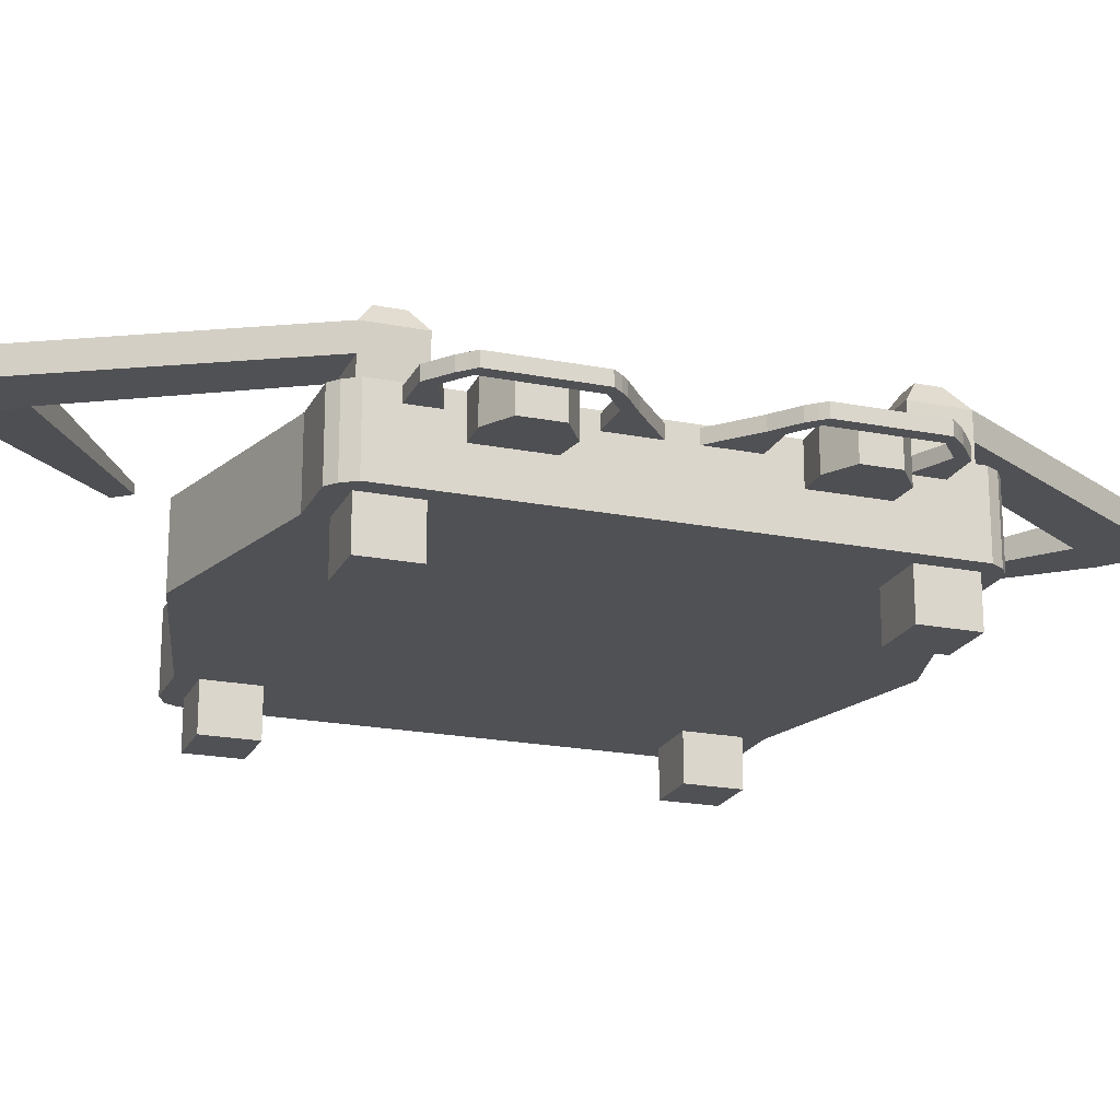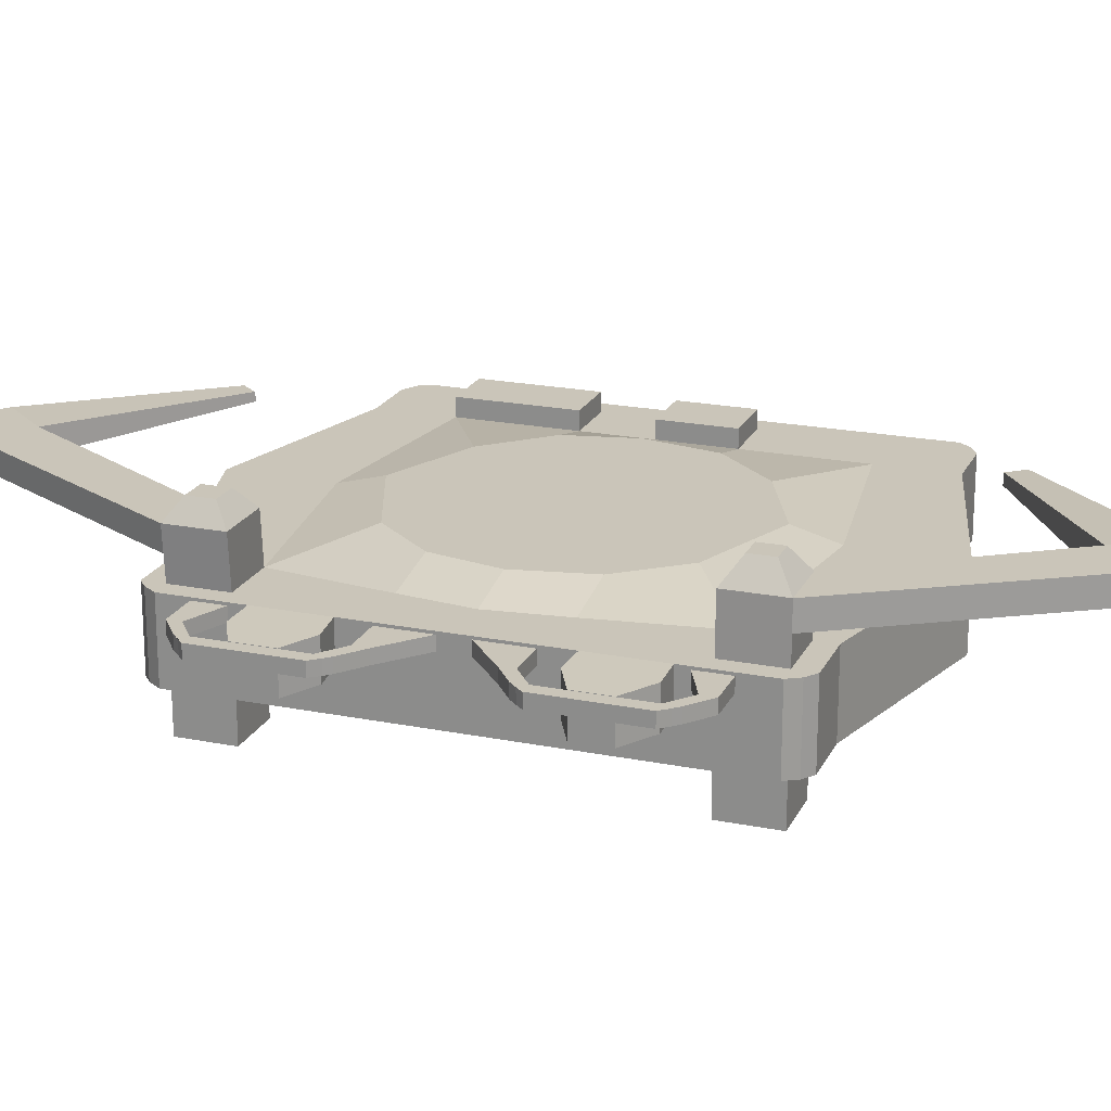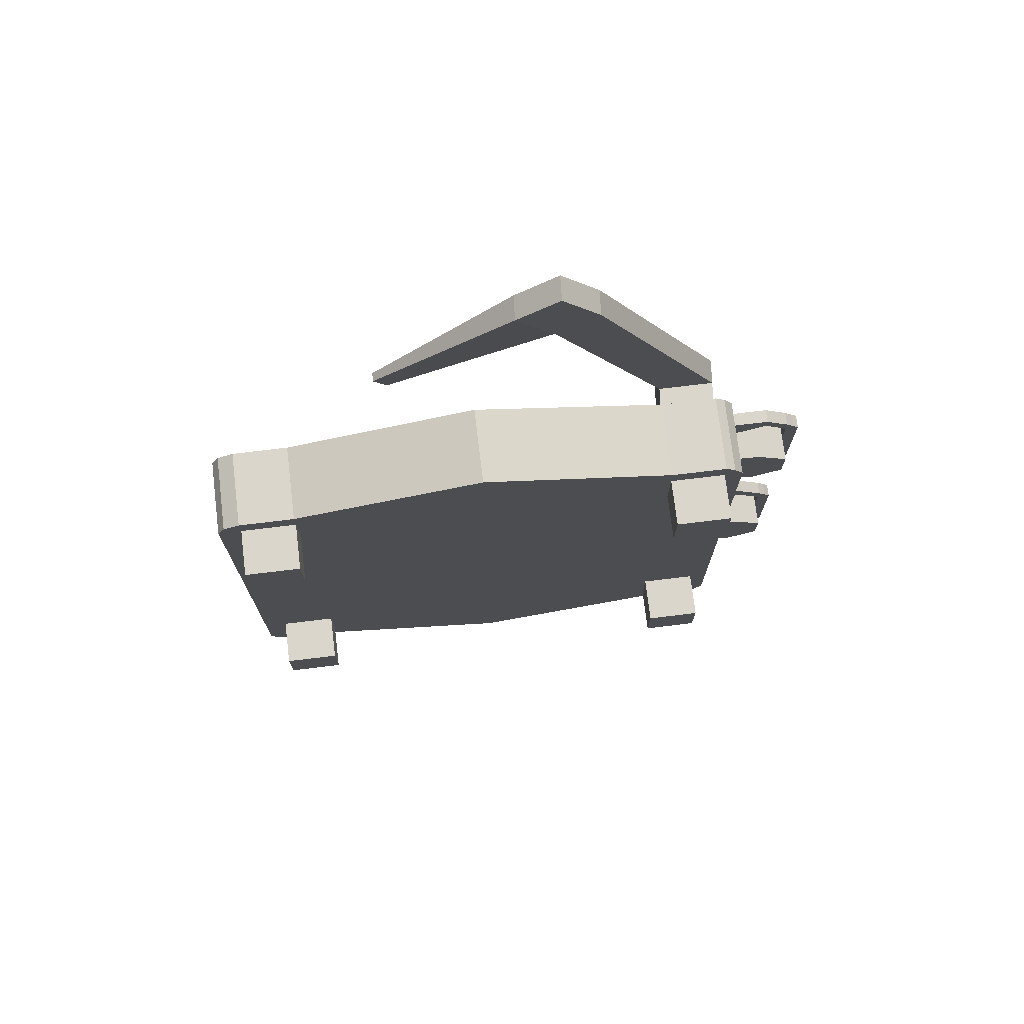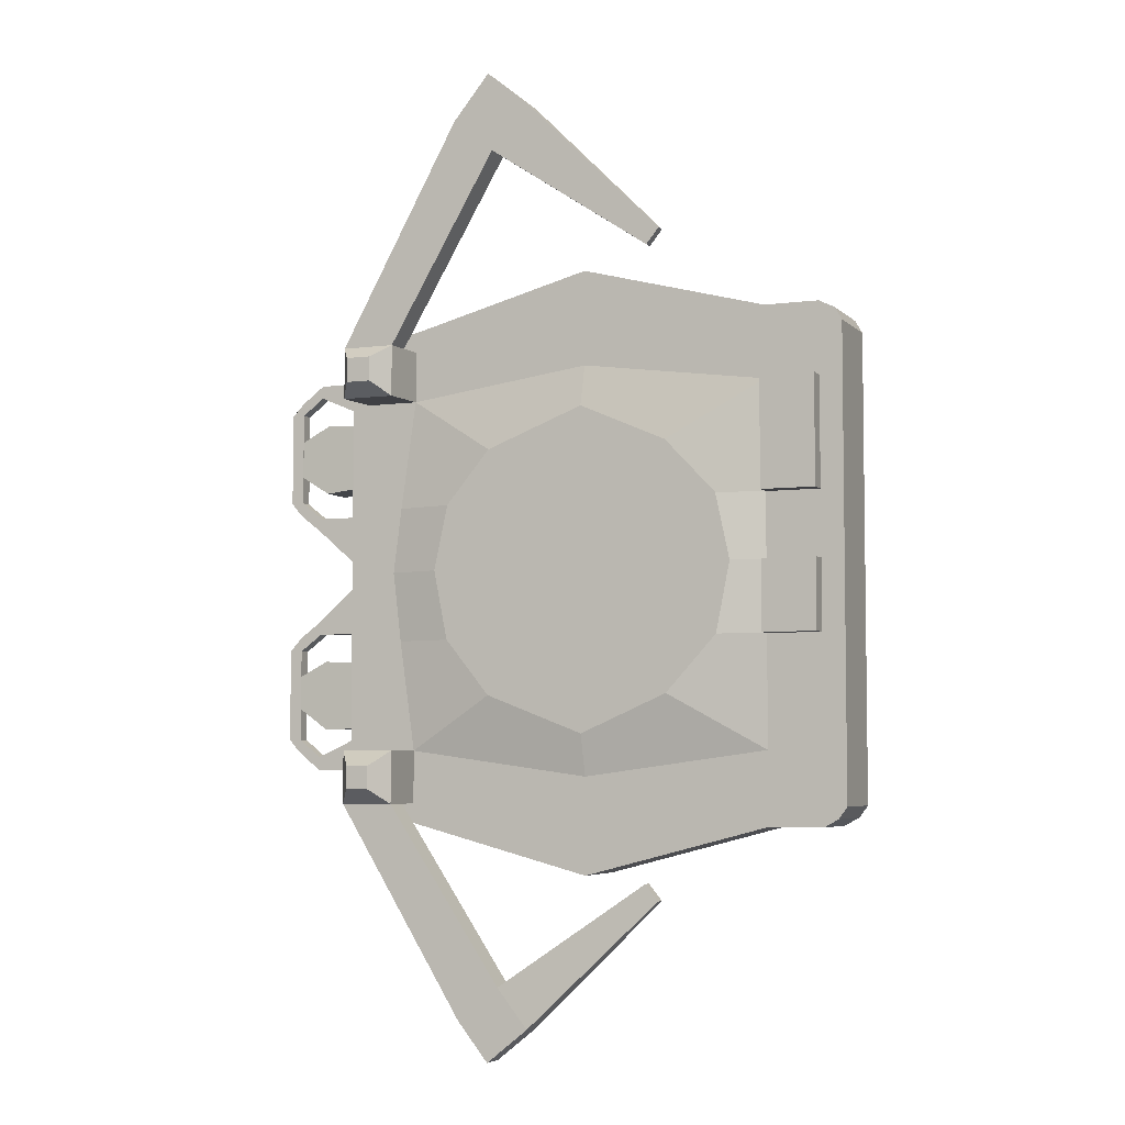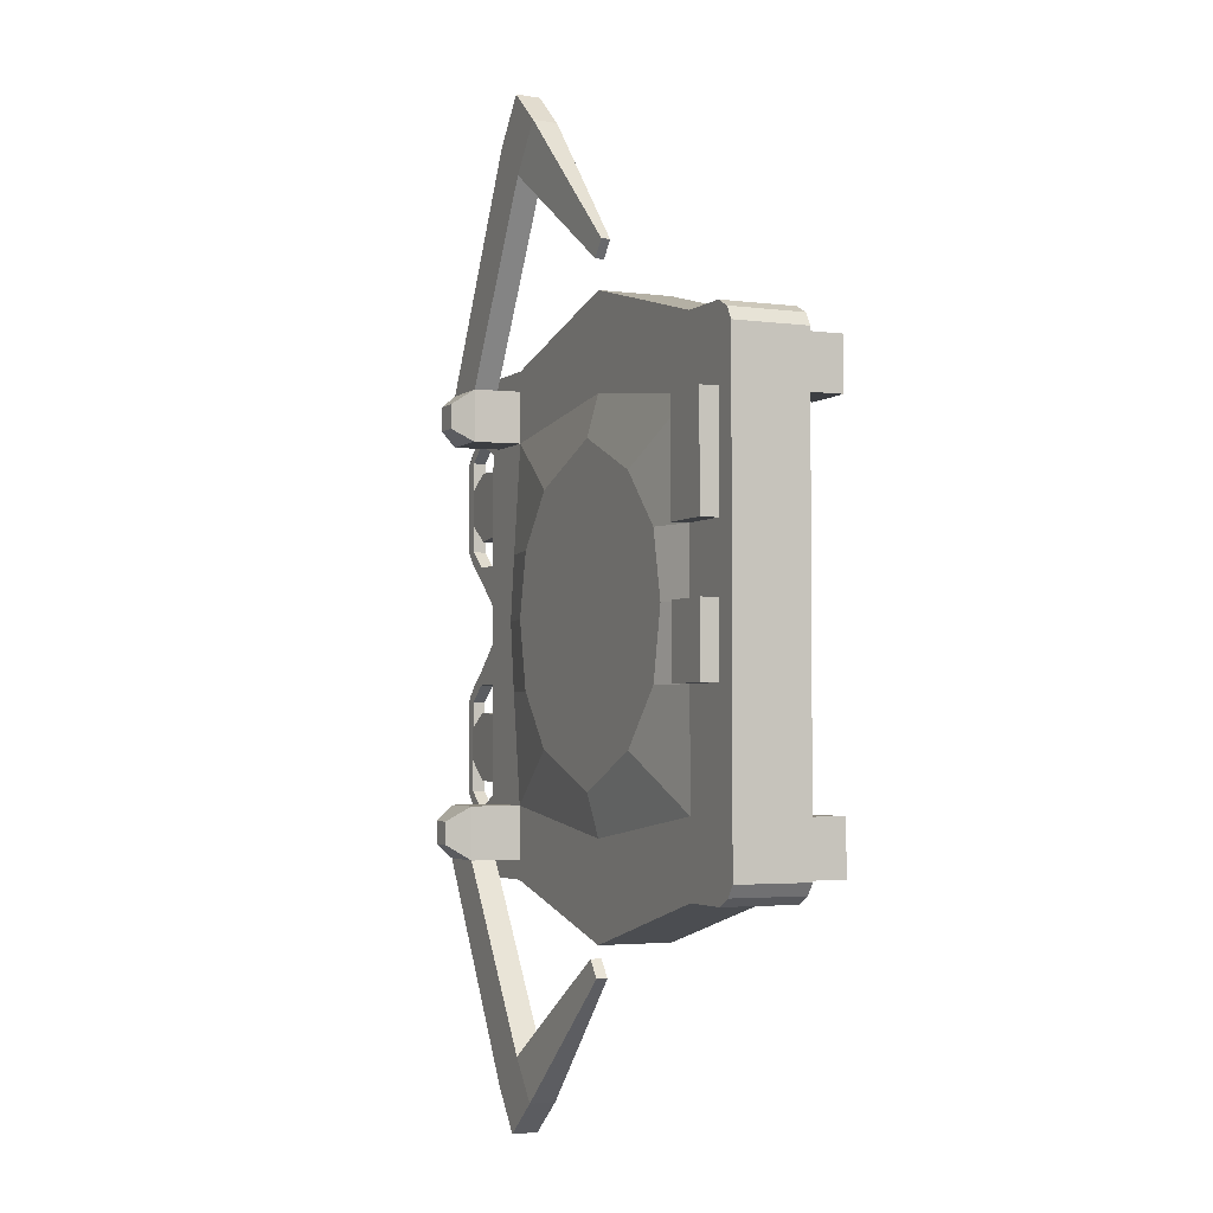
<metadata>
{"format":"obj","ext":"obj","renderer":"f3d","projection":"perspective","resolution":1024,"background":"white","views":[{"elev":-20.2,"azim":70.1,"up":"+Y"},{"elev":20.6,"azim":109.9,"up":"+Y"},{"elev":73.9,"azim":-6.9,"up":"+Z"},{"elev":-5.1,"azim":-157.3,"up":"+Z"},{"elev":-3.2,"azim":-114.5,"up":"+Z"}]}
</metadata>
<code>
o Cube
v 20.09 5.868 -19.32
v 20.09 0.02768 -19.32
v 19.97 5.868 18.98
v 19.97 0.02768 18.98
v -19.97 5.868 -19.32
v -19.97 0.02768 -19.32
v -20.09 5.868 18.98
v -20.09 0.02768 18.98
v -18.85 0.02768 -19.95
v -18.85 5.868 19.59
v -18.85 0.02768 19.59
v -18.85 5.868 -19.95
v 19.22 0.02768 19.59
v 19.22 5.868 -19.95
v 19.22 0.02768 -19.95
v 19.22 5.868 19.59
v -20.64 0.02768 -18.41
v 20.64 5.868 -18.41
v -20.64 5.868 -18.41
v 20.64 0.02768 -18.41
v -18.85 -3.536 -18.41
v -18.85 5.868 -18.41
v 18 11.54 -17.2
v 19.22 -3.536 -18.41
v -20.64 0.02768 18
v 20.64 5.868 18
v -18.85 -3.536 18
v -18.85 5.868 18
v 18.55 11.06 16.93
v 19.22 -3.536 18
v -20.64 5.868 18
v 20.64 0.02768 18
v -20.64 5.868 -14.22
v 20.64 0.02768 -12.44
v -20.64 0.02768 -14.22
v 25.38 5.685 -10.81
v -18.85 -3.536 -14.22
v -18.85 5.868 -14.22
v 18 11.54 -15.43
v 19.22 -3.536 -14.22
v -20.64 0.02768 13.92
v 25.38 5.685 11.21
v -18.85 -3.536 13.92
v -18.85 7.27 13.92
v 18.55 11.06 14.99
v 19.22 -3.536 13.92
v -20.64 5.868 13.92
v 20.64 0.02768 12.26
v -14.57 0.02768 -19.95
v -14.57 5.868 19.59
v -14.57 0.02768 19.59
v -14.57 5.868 -19.95
v -14.57 -3.536 -18.41
v -14.57 5.868 -18.41
v -14.57 -3.536 18
v -14.57 5.868 18
v -6.772 6.764 -9.885
v -14.57 -3.536 -14.22
v -14.57 7.27 13.92
v -14.57 -3.536 13.92
v 14.98 0.02768 19.59
v 14.98 5.868 -19.95
v 16.2 11.54 -17.2
v 16.53 11.06 16.93
v 16.2 11.54 -15.43
v 16.53 11.06 14.99
v 14.98 0.02768 -19.95
v 14.98 5.868 19.59
v 14.98 -3.536 -18.41
v 14.98 -3.536 18
v 14.98 -3.536 -14.22
v 14.98 -3.536 13.92
v -14.57 0.02768 -18.41
v -18.85 0.02768 -18.41
v -18.85 0.02768 13.92
v -18.85 0.02768 18
v 19.22 0.02768 13.92
v 19.22 0.02768 18
v -14.57 0.02768 18
v -18.85 0.02768 -14.22
v 19.22 0.02768 -18.41
v 19.22 0.02768 -14.22
v -14.57 0.02768 -14.22
v -14.57 0.02768 13.92
v 14.98 0.02768 -18.41
v 14.98 0.02768 18
v 14.98 0.02768 -14.22
v 14.98 0.02768 13.92
v -20.64 5.868 -5.447
v 20.64 0.02768 -7.109
v -20.64 0.02768 -5.447
v 25.38 5.685 -8.154
v -18.85 0.02768 -5.447
v -18.85 7.235 -5.447
v 19.22 5.868 -5.447
v 19.22 0.02768 -5.447
v -14.57 0.02768 -5.447
v -14.57 7.235 -5.447
v 11.69 6.764 -5.447
v 14.98 0.02768 -5.447
v -20.64 0.02768 5.291
v 25.38 5.685 8.287
v -18.85 0.02768 5.291
v -18.85 7.27 5.291
v 19.22 5.868 5.291
v 19.22 0.02768 5.291
v -14.57 0.02768 5.291
v -14.57 7.27 5.291
v 11.69 6.764 5.291
v 14.98 0.02768 5.291
v -20.64 5.868 5.291
v 20.64 0.02768 7.074
v 20.09 2.948 -19.32
v -20.09 2.948 18.98
v 19.97 2.948 18.98
v -19.97 2.948 -19.32
v -18.85 2.948 -19.95
v -18.85 2.948 19.59
v 19.22 2.948 19.59
v 19.22 2.948 -19.95
v 20.64 2.948 -18.41
v -20.64 2.948 -18.41
v -20.64 2.948 18
v 20.64 2.948 18
v 25.38 2.765 -10.81
v -20.64 2.948 -14.22
v -20.64 2.948 13.92
v 25.38 2.765 11.21
v -14.57 2.948 -19.95
v -14.57 2.948 19.59
v 14.98 2.948 19.59
v 14.98 2.948 -19.95
v 25.38 2.765 -8.154
v -20.64 2.948 -5.447
v -20.64 2.948 5.291
v 25.38 2.765 8.287
v 20.64 5.868 7.074
v 20.64 5.868 12.26
v 20.64 5.868 -12.44
v 20.64 5.868 -7.109
v 20.64 2.948 -12.44
v 20.64 2.948 12.26
v 20.64 2.948 -7.109
v 20.64 2.948 7.074
v 19.22 5.868 13.92
v 19.22 5.868 18
v 14.98 5.868 18
v 8.102 6.764 9.586
v 19.54 9.588 13.92
v 6.938 9.588 39.14
v -7.17 8.984 25.61
v 15.29 9.588 13.92
v 6.817 7.728 39.04
v -7.213 8.332 25.57
v 19.38 7.728 13.92
v 15.14 7.728 13.92
v 15.29 9.588 18
v 19.54 9.588 18
v 19.38 7.728 18
v 15.14 7.728 18
v -6.152 8.984 24.37
v 9.843 9.588 35.62
v 9.721 7.728 35.52
v -6.195 8.332 24.34
v 3.663 9.588 36.45
v 3.542 7.728 36.35
v 6.567 9.588 32.92
v 6.446 7.728 32.82
v 14.98 5.868 -18.41
v 19.22 5.868 -18.41
v 19.22 5.868 -14.22
v 8.102 6.764 -9.885
v -7.018 9.26 -25.45
v 6.641 9.842 -37.88
v 19.2 9.842 -14.24
v 15 9.842 -14.24
v 6.643 7.855 -37.89
v 19.21 7.855 -14.23
v 14.99 7.855 -14.23
v -7.023 8.437 -25.45
v 14.99 7.855 -18.4
v 15 9.842 -18.39
v 19.2 9.842 -18.39
v 19.21 7.855 -18.4
v -6.002 9.26 -24.18
v -6.008 8.437 -24.18
v 9.092 9.842 -34.83
v 9.094 7.855 -34.84
v 3.35 7.855 -35.25
v 3.363 9.842 -35.25
v 5.814 9.842 -32.2
v 5.801 7.855 -32.2
v 23.01 5.777 -6.963
v 23.01 5.777 -12.47
v 23.01 2.856 -12.47
v 23.01 2.856 -6.963
v 23.01 5.777 12.4
v 23.01 5.777 6.835
v 23.01 2.856 12.4
v 23.01 2.856 6.835
v 20.58 4.67 -0.9527
v 20.58 5.667 -0.9527
v 20.58 4.67 -15.8
v 20.58 5.667 -15.8
v 25.96 4.67 -5.548
v 25.96 5.667 -5.548
v 25.82 4.67 -13.96
v 25.82 5.667 -13.96
v 20.58 4.67 15.8
v 20.58 5.667 15.8
v 20.58 4.67 1.016
v 20.58 5.667 1.016
v 25.96 4.67 13.89
v 25.96 5.667 13.89
v 25.82 4.67 5.472
v 25.82 5.667 5.472
v 20.58 4.67 -13.34
v 20.58 5.667 -13.34
v 26.4 4.67 -13.32
v 26.4 5.667 -13.32
v 20.58 4.67 -4.74
v 26.4 5.667 -6.075
v 20.58 5.667 -4.74
v 26.4 4.67 -6.075
v 20.58 4.67 4.773
v 20.58 5.667 4.773
v 26.4 4.67 6.168
v 26.4 5.667 6.168
v 20.58 4.67 13.49
v 26.4 5.667 13.46
v 20.58 5.667 13.49
v 26.4 4.67 13.46
v 25.4 4.67 -6.075
v 25.4 4.67 -4.971
v 25.4 5.667 -4.971
v 25.4 5.667 -13.32
v 25.4 5.667 -14.4
v 25.4 4.67 -14.4
v 25.4 4.67 13.46
v 25.4 4.67 14.47
v 25.4 5.667 14.47
v 25.4 5.667 6.168
v 25.4 5.667 5.037
v 25.4 4.67 5.037
v 25.4 4.67 -13.32
v 25.4 5.667 -6.075
v 25.4 4.67 6.168
v 25.4 5.667 13.46
v 23.63 4.67 -4.74
v 23.63 4.67 -3.636
v 23.63 5.667 -3.636
v 23.63 5.667 -14.72
v 23.63 5.667 -15.8
v 23.63 4.67 -15.8
v 23.63 4.67 14.79
v 23.63 4.67 15.8
v 23.63 5.667 15.8
v 23.63 5.667 4.773
v 23.63 5.667 3.641
v 23.63 4.67 3.641
v 23.63 4.67 -14.72
v 23.63 5.667 -4.74
v 23.63 4.67 4.773
v 23.63 5.667 14.79
v 0.2044 0.02768 -23.84
v 0.2044 5.868 23.48
v 0.2044 0.02768 -18.41
v 0.2044 0.02768 18
v 0.2044 0.02768 -14.22
v 0.2044 0.02768 13.92
v 0.2044 0.02768 23.48
v 0.2044 5.868 -23.84
v 0.2044 5.868 -18.41
v 0.2044 5.868 18
v 0.2044 6.764 -12.92
v 0.2044 6.764 12.62
v 0.2044 0.02768 -5.447
v 0.2044 6.764 -5.447
v 0.2044 0.02768 5.291
v 0.2044 6.764 5.291
v 0.2044 2.948 -23.84
v 0.2044 2.948 23.48
v -20.64 5.868 0.1013
v 20.64 0.02768 0.1617
v -20.64 0.02768 0.1013
v 20.64 5.868 0.1617
v -18.85 0.02768 0.1013
v -18.85 7.235 0.1013
v 19.22 5.868 0.1013
v 19.22 0.02768 0.1013
v -14.57 0.02768 0.1013
v -14.57 7.235 0.1013
v 12.81 6.764 0.1013
v 14.98 0.02768 0.1013
v 20.64 2.948 0.1617
v -20.64 2.948 0.1013
v 0.2044 6.764 0.1013
v 0.2044 0.02768 0.1013
v -18.85 5.868 5.291
v -18.85 5.868 13.92
v -6.772 6.764 9.586
v -10.84 6.764 5.291
v -18.85 5.868 -5.447
v -10.84 6.764 -5.447
v -18.85 5.868 0.1013
v -11.95 6.764 0.1013
v -14.57 5.868 5.291
v -14.57 5.868 13.92
v 0.2044 5.868 -16.23
v 14.98 5.868 -14.22
v 0.2044 5.868 15.94
v 14.98 5.868 13.92
v 16.22 5.868 5.291
v -14.57 5.868 -14.22
v -14.57 5.868 -5.447
v 16.22 5.868 -5.447
v -14.57 5.868 0.1013
v 16.88 5.868 0.1013
f 28 31 7 10
f 118 10 7 114
f 122 19 5 116
f 78 32 4 13
f 124 26 3 115
f 120 14 1 113
f 116 5 12 117
f 25 76 11 8
f 130 50 10 118
f 56 28 10 50
f 26 146 16 3
f 115 3 16 119
f 132 62 14 120
f 86 78 13 61
f 67 15 81 85
f 1 14 170 18
f 52 12 22 54
f 6 9 74 17
f 113 1 18 121
f 15 2 20 81
f 126 33 19 122
f 12 5 19 22
f 114 7 31 123
f 72 46 30 70
f 138 145 146 26
f 308 300 28 56
f 41 75 76 25
f 142 138 26 124
f 77 48 32 78
f 300 47 31 28
f 22 19 33 38
f 81 20 34 82
f 121 18 139 141
f 17 74 80 35
f 54 22 38 314
f 18 170 171 139
f 69 24 40 71
f 134 89 33 126
f 123 31 47 127
f 299 111 47 300
f 106 112 48 77
f 136 102 42 128
f 101 103 75 41
f 108 104 44 59
f 137 105 145 138
f 110 106 77 88
f 103 107 84 75
f 280 302 301 276
f 21 53 58 37
f 273 54 314 309
f 311 308 56 274
f 43 60 55 27
f 272 52 54 273
f 9 49 73 74
f 76 79 51 11
f 117 12 52 129
f 274 56 50 266
f 282 266 50 130
f 119 16 68 131
f 146 147 68 16
f 14 62 169 170
f 45 66 64 29
f 23 63 65 39
f 105 313 312 145
f 279 110 88 270
f 267 85 87 269
f 270 88 86 268
f 265 67 85 267
f 268 86 61 271
f 281 272 62 132
f 53 21 74 73
f 43 27 76 75
f 30 46 77 78
f 27 55 79 76
f 21 37 80 74
f 40 24 81 82
f 37 58 83 80
f 60 43 75 84
f 58 53 73 83
f 55 60 84 79
f 24 69 85 81
f 70 30 78 86
f 71 40 82 87
f 46 72 88 77
f 69 71 87 85
f 72 70 86 88
f 269 87 100 277
f 171 310 316 95
f 275 57 304 278
f 80 83 97 93
f 87 82 96 100
f 139 171 95 140
f 314 38 303 315
f 35 80 93 91
f 125 36 92 133
f 82 34 90 96
f 38 33 89 303
f 296 283 89 134
f 127 47 111 135
f 298 294 110 279
f 289 318 313 105
f 297 306 302 280
f 287 291 107 103
f 294 290 106 110
f 286 289 105 137
f 317 305 299 307
f 285 287 103 101
f 295 286 137 144
f 290 284 112 106
f 305 283 111 299
f 284 295 144 112
f 41 127 135 101
f 285 296 134 91
f 34 141 143 90
f 265 281 132 67
f 13 119 131 61
f 271 282 130 51
f 9 117 129 49
f 112 144 142 48
f 25 123 127 41
f 91 134 126 35
f 20 121 141 34
f 48 142 124 32
f 8 114 123 25
f 35 126 122 17
f 2 113 121 20
f 67 132 120 15
f 4 115 119 13
f 51 130 118 11
f 6 116 117 9
f 15 120 113 2
f 32 124 115 4
f 17 122 116 6
f 11 118 114 8
f 197 198 137 138
f 193 194 139 140
f 194 195 141 139
f 199 197 138 142
f 196 193 140 143
f 198 200 144 137
f 195 196 143 141
f 200 199 142 144
f 155 159 146 145
f 159 160 147 146
f 156 155 145 312
f 160 156 312 147
f 64 66 152 157
f 66 45 149 152
f 29 64 157 158
f 45 29 158 149
f 157 152 156 160
f 152 149 155 156
f 150 165 166 153
f 149 158 159 155
f 167 162 158 157
f 162 163 159 158
f 168 167 157 160
f 163 168 160 159
f 153 166 168 163
f 154 151 161 164
f 150 153 163 162
f 165 150 162 167
f 151 154 166 165
f 161 151 165 167
f 154 164 168 166
f 164 161 167 168
f 181 184 170 169
f 184 178 171 170
f 178 179 310 171
f 179 181 169 310
f 65 63 182 176
f 39 65 176 175
f 23 39 175 183
f 63 23 183 182
f 176 182 181 179
f 175 176 179 178
f 183 175 178 184
f 190 174 177 189
f 191 192 181 182
f 187 191 182 183
f 188 187 183 184
f 192 188 184 181
f 189 177 188 192
f 177 174 187 188
f 174 190 191 187
f 173 180 186 185
f 180 173 190 189
f 173 185 191 190
f 186 180 189 192
f 185 186 192 191
f 125 133 196 195
f 133 92 193 196
f 36 125 195 194
f 92 36 194 193
f 136 128 199 200
f 102 136 200 198
f 128 42 197 199
f 42 102 198 197
f 217 218 204 203
f 238 237 208 207
f 224 222 206 205
f 205 206 235 234
f 233 224 205 234
f 222 246 235 206
f 225 226 212 211
f 244 243 216 215
f 232 230 214 213
f 213 214 241 240
f 239 232 213 240
f 230 248 241 214
f 208 237 236 220
f 238 207 219 245
f 207 208 220 219
f 233 246 236 245
f 201 202 223 221
f 220 236 246 222
f 245 219 224 233
f 219 220 222 224
f 216 243 242 228
f 244 215 227 247
f 215 216 228 227
f 239 248 242 247
f 209 210 231 229
f 228 242 248 230
f 247 227 232 239
f 227 228 230 232
f 250 249 233 234
f 251 250 234 235
f 253 252 236 237
f 254 253 237 238
f 256 255 239 240
f 257 256 240 241
f 259 258 242 243
f 260 259 243 244
f 261 254 238 245
f 252 261 245 236
f 262 251 235 246
f 249 262 246 233
f 263 260 244 247
f 258 263 247 242
f 264 257 241 248
f 255 264 248 239
f 201 221 249 250
f 202 201 250 251
f 204 218 252 253
f 203 204 253 254
f 209 229 255 256
f 210 209 256 257
f 212 226 258 259
f 211 212 259 260
f 217 203 254 261
f 218 217 261 252
f 223 202 251 262
f 221 223 262 249
f 225 211 260 263
f 226 225 263 258
f 231 210 257 264
f 229 231 264 255
f 61 131 282 271
f 49 129 281 265
f 293 297 280 109
f 291 298 279 107
f 172 275 278 99
f 83 269 277 97
f 129 52 272 281
f 79 268 271 51
f 49 265 267 73
f 84 270 268 79
f 73 267 269 83
f 107 279 270 84
f 131 68 266 282
f 147 274 266 68
f 62 272 273 169
f 312 311 274 147
f 169 273 309 310
f 109 280 276 148
f 97 277 298 291
f 99 278 297 293
f 101 135 296 285
f 90 143 295 284
f 303 89 283 305
f 96 90 284 290
f 143 140 286 295
f 91 93 287 285
f 98 94 288 292
f 140 95 289 286
f 100 96 290 294
f 93 97 291 287
f 278 304 306 297
f 95 316 318 289
f 277 100 294 298
f 135 111 283 296
f 44 104 299 300
f 59 44 300 308
f 108 59 308 307
f 104 108 307 299
f 94 98 315 303
f 288 94 303 305
f 98 292 317 315
f 292 288 305 317
f 301 302 307 308
f 275 172 310 309
f 148 276 311 312
f 109 148 312 313
f 304 57 314 315
f 172 99 316 310
f 302 306 317 307
f 293 109 313 318
f 57 275 309 314
f 276 301 308 311
f 306 304 315 317
f 99 293 318 316

</code>
